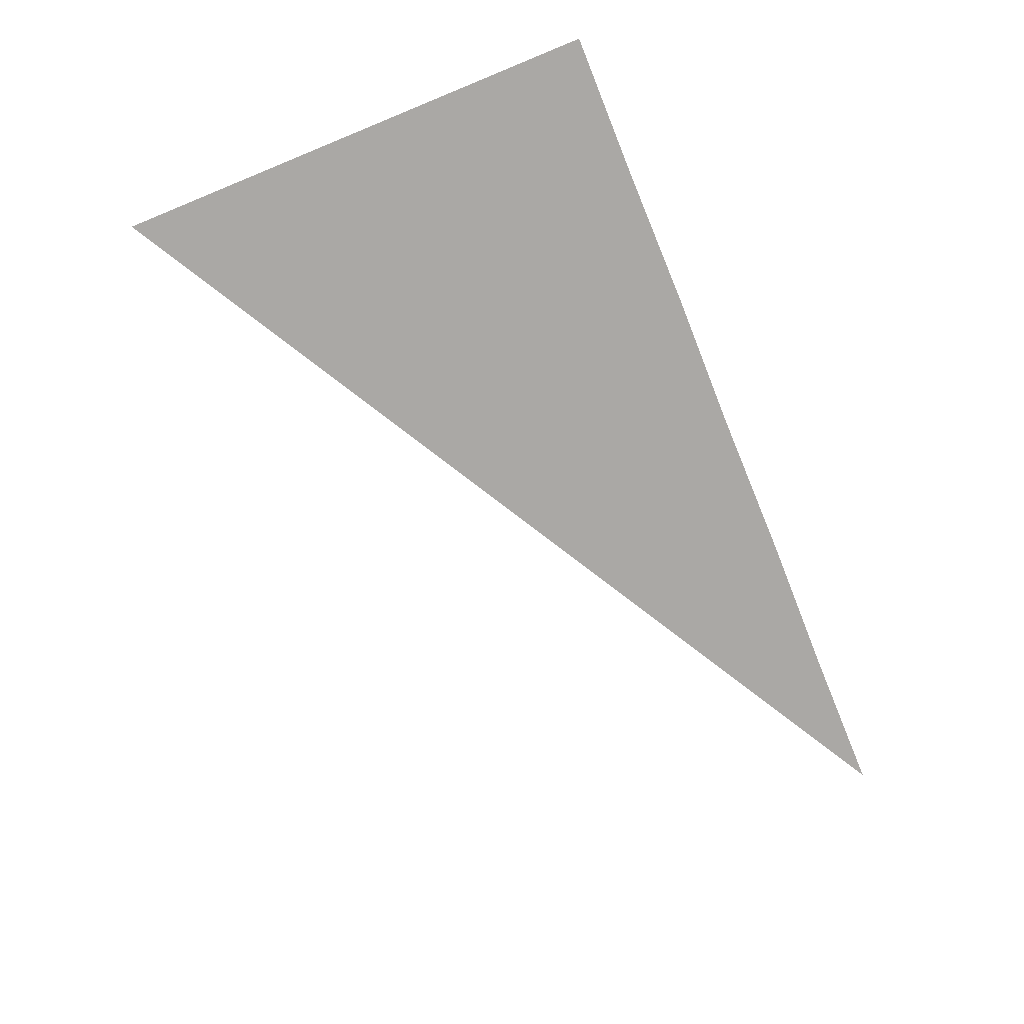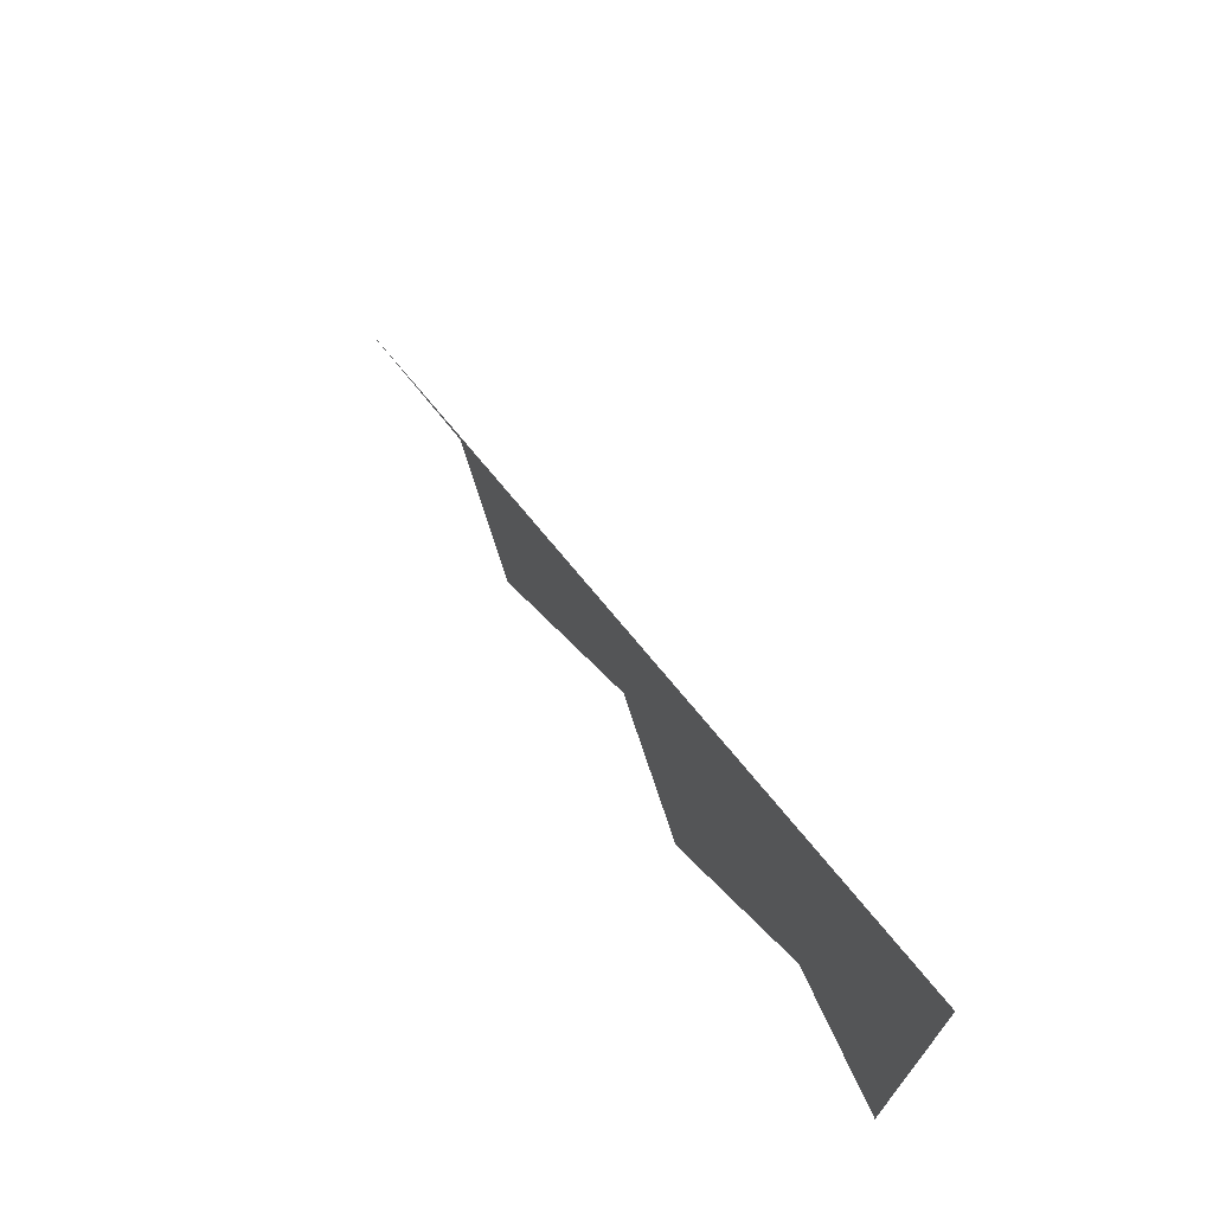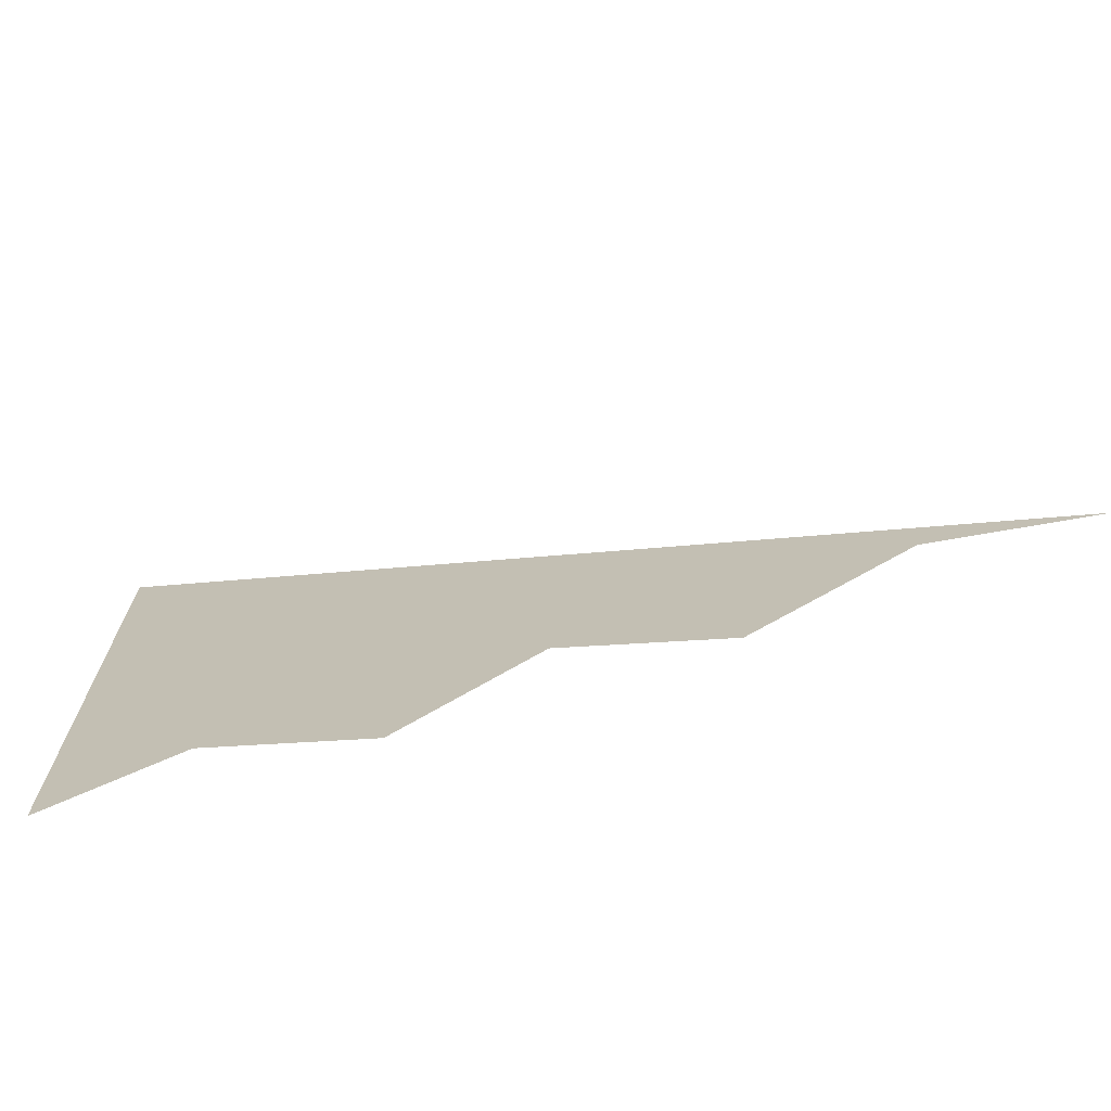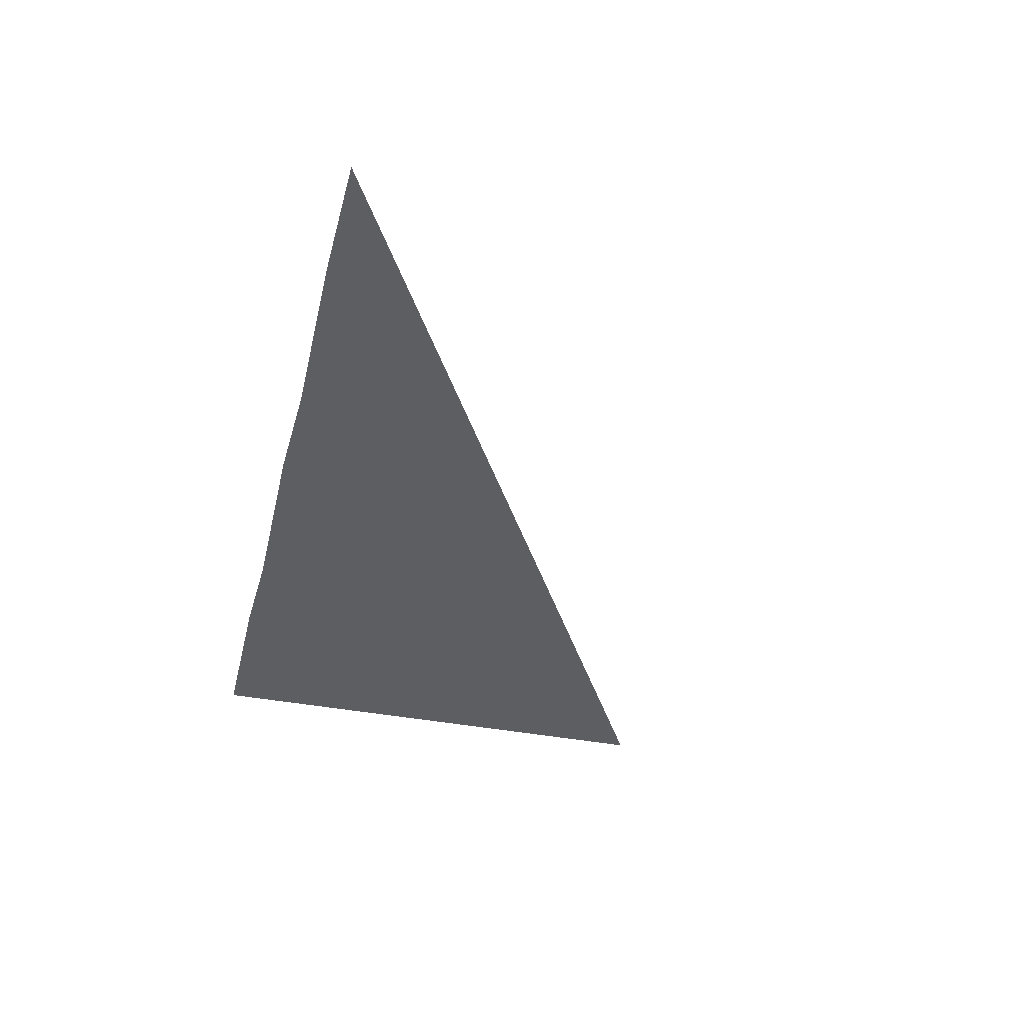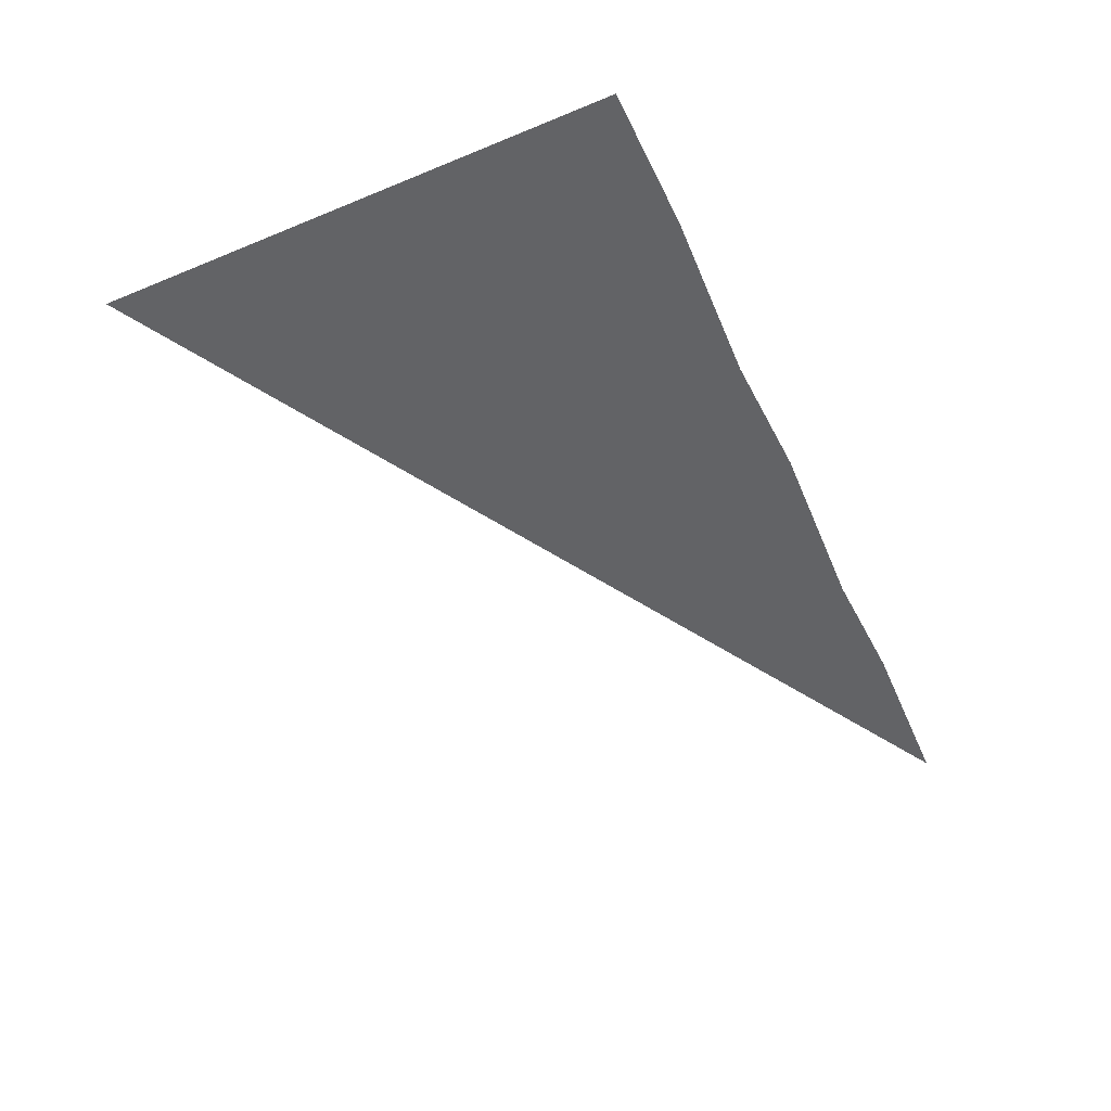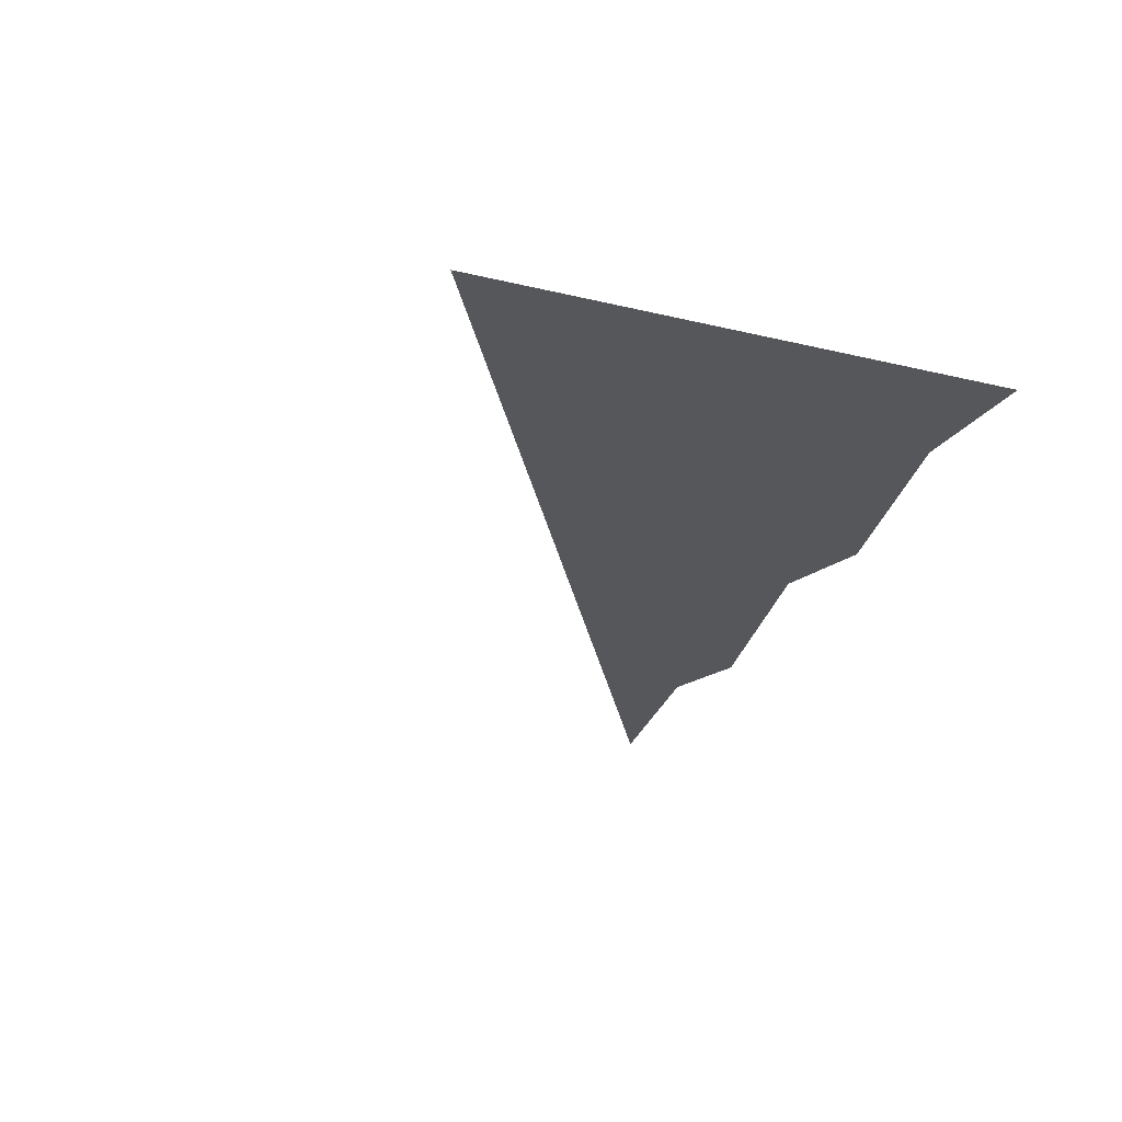
<metadata>
{"format":"obj","ext":"obj","renderer":"f3d","projection":"perspective","resolution":1024,"background":"white","views":[{"elev":-75.2,"azim":-67.8,"up":"+Z"},{"elev":70.2,"azim":-121.5,"up":"+Y"},{"elev":-69.8,"azim":16.9,"up":"+Y"},{"elev":-38.9,"azim":76.3,"up":"+Z"},{"elev":-50.9,"azim":-65.8,"up":"+Z"},{"elev":-26.8,"azim":-110.3,"up":"+Z"}]}
</metadata>
<code>
v 0 0 0
v 0.08333 0 0.01
v 0.1667 0 -0.01
v 0.25 0 0.01
v 0.3333 0 -0.01
v 0.4167 0 0.01
v 0.5 0 0
v 0 0.2887 0
f 1 2 8
f 2 3 8
f 3 4 8
f 4 5 8
f 5 6 8
f 6 7 8

</code>
